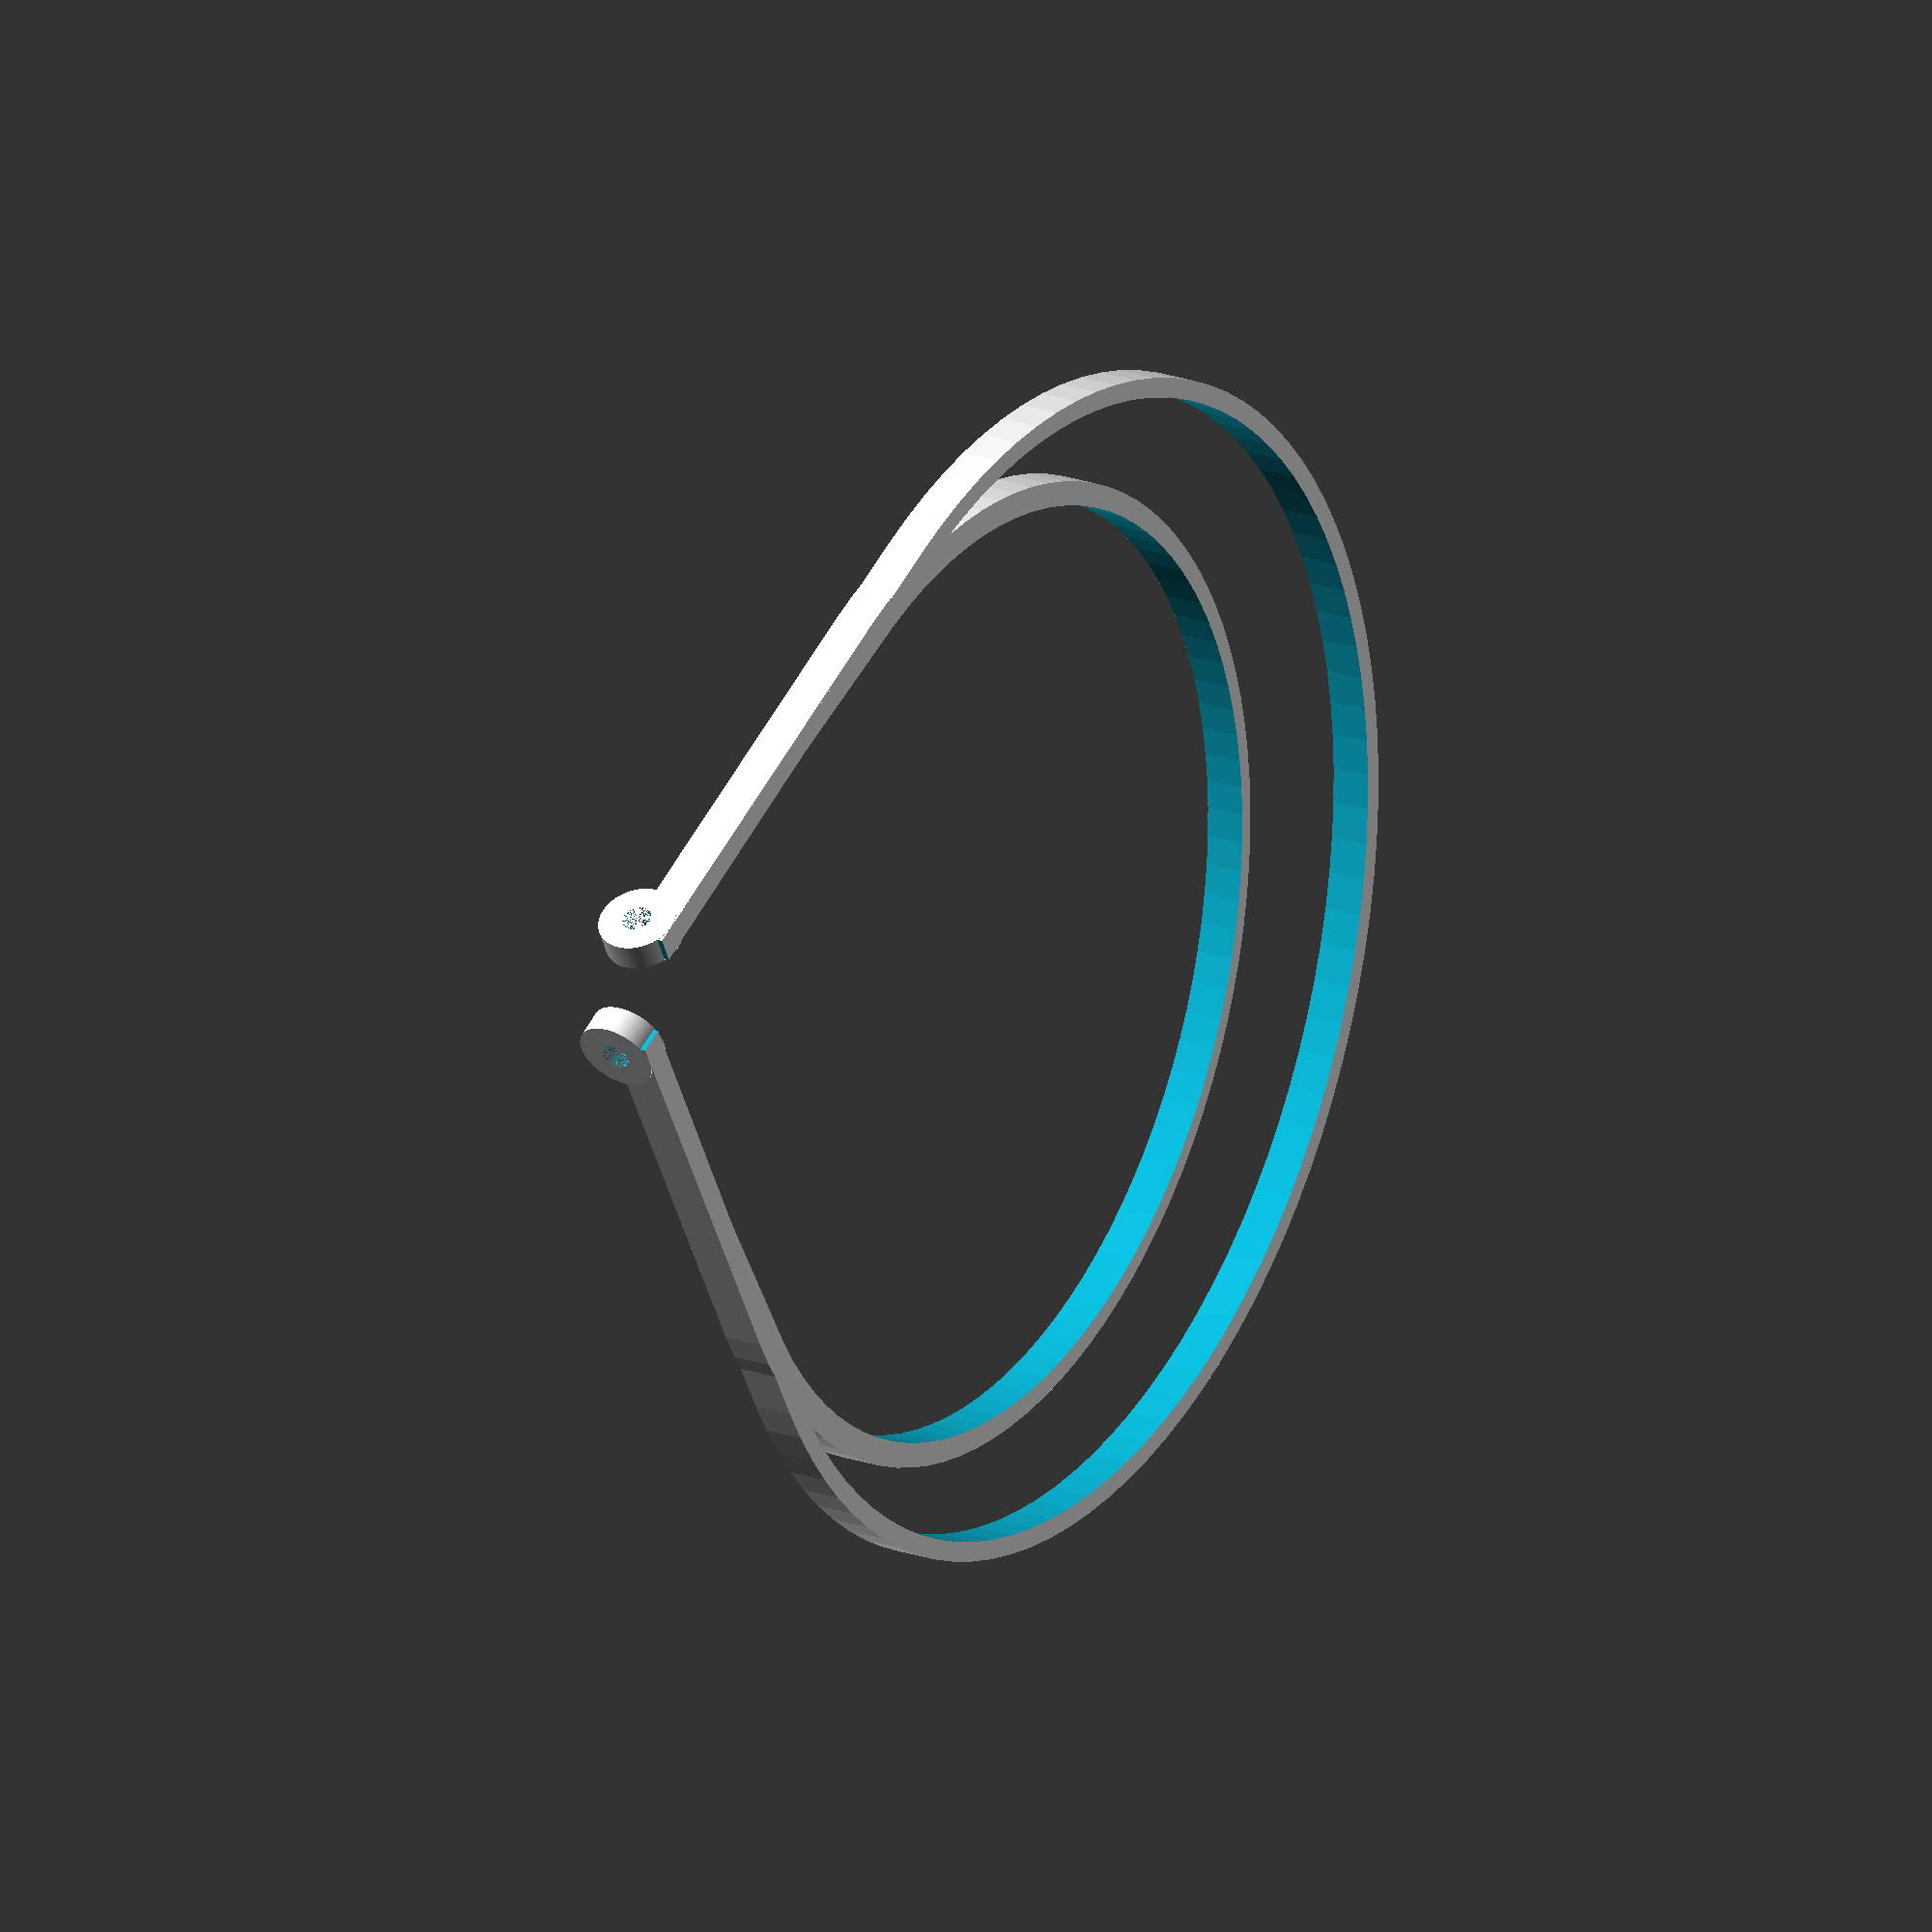
<openscad>
$fn=100;

high=4;

difference() {
    union() {
        difference() {
            hull() {
                translate([0,5,0]) cylinder(d=100,h=high);
                translate([0,70,0]) cylinder(d=10,h=high);
            }
            hull() {
                translate([0,4,-0.05]) cylinder(d=95,h=high+0.1);
                translate([0,68,-0.05]) cylinder(d=10,h=high+0.1);
            }
            translate([0,80,0]) rotate([0,0,-45]) cube([20,20,20], center=true);
        }

        difference() {
            hull() {
                translate([0,-10,0]) cylinder(d=120,h=high);
                translate([0,70,0]) cylinder(d=10,h=high);
            }
            hull() {
                translate([0,-10,-0.05]) cylinder(d=116,h=high+0.1);
                translate([0,66,-0.05]) cylinder(d=10,h=high+0.1);
            }
            translate([0,80,0]) rotate([0,0,-45]) cube([20,20,20], center=true);
        }
        
        //translate([10,80,0]) rotate([0,0,0]) 
        //    rotate_extrude(angle=270, convexity=10) translate([3, 0]) square(3);

        translate([-7,70,4]) rotate([90,0,45]) 
            cylinder(d=8,h=3);
        translate([7,70,4]) rotate([90,0,-45]) 
            cylinder(d=8,h=3);
        
        // translate([20,-66,5/2]) rotate([90,0,25]) cylinder(d1=5,d2=1,h=3);
    }
    translate([-7,70,4]) rotate([90,0,45])
            cylinder(d=3,h=high);
    translate([7,70,4]) rotate([90,0,-45]) 
            cylinder(d=3,h=high);
}
</openscad>
<views>
elev=158.4 azim=253.2 roll=58.5 proj=o view=solid
</views>
